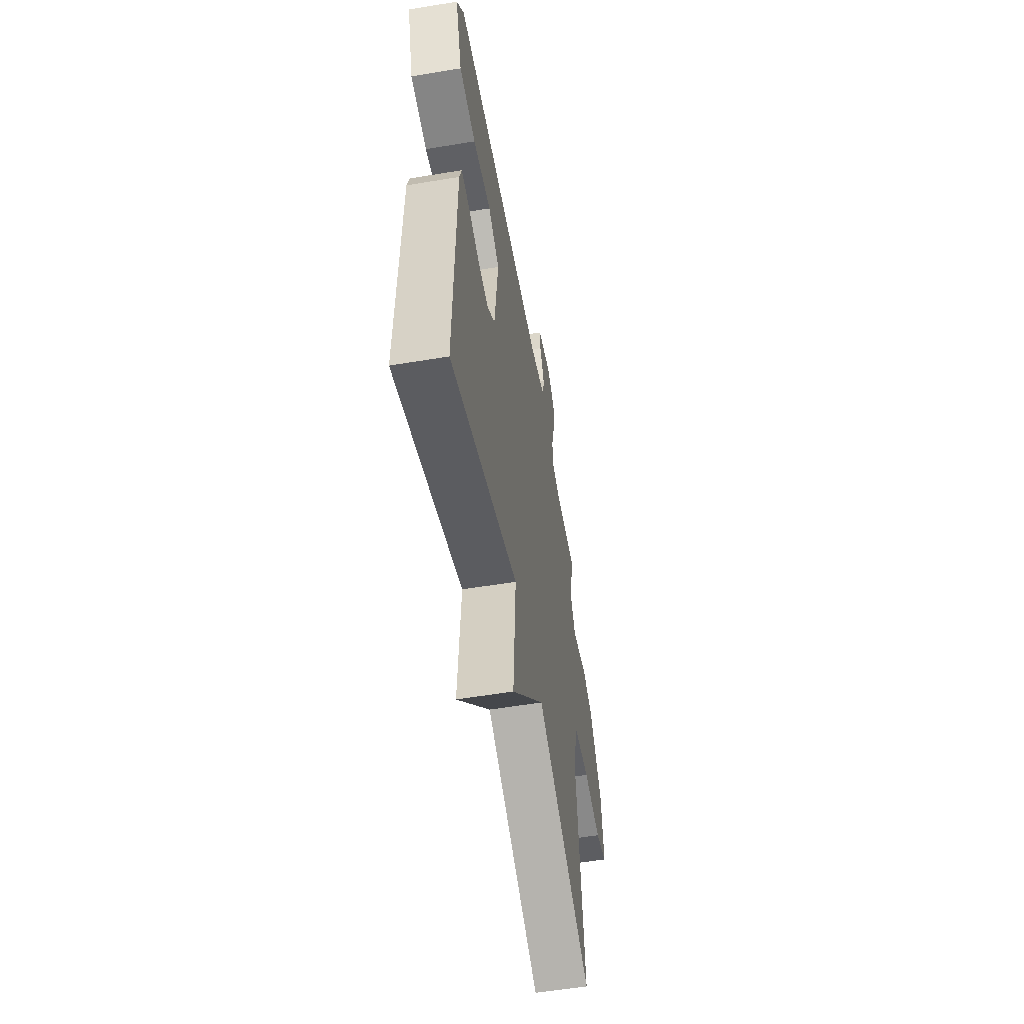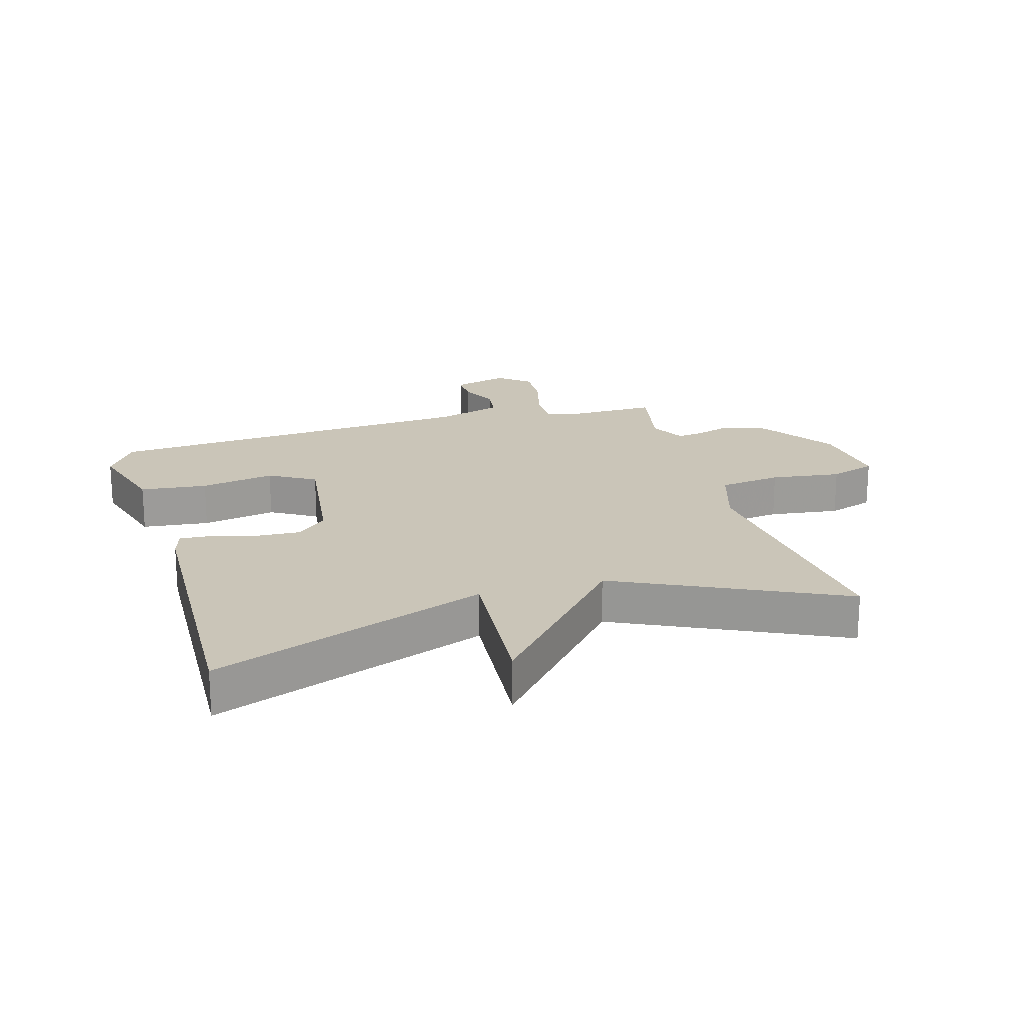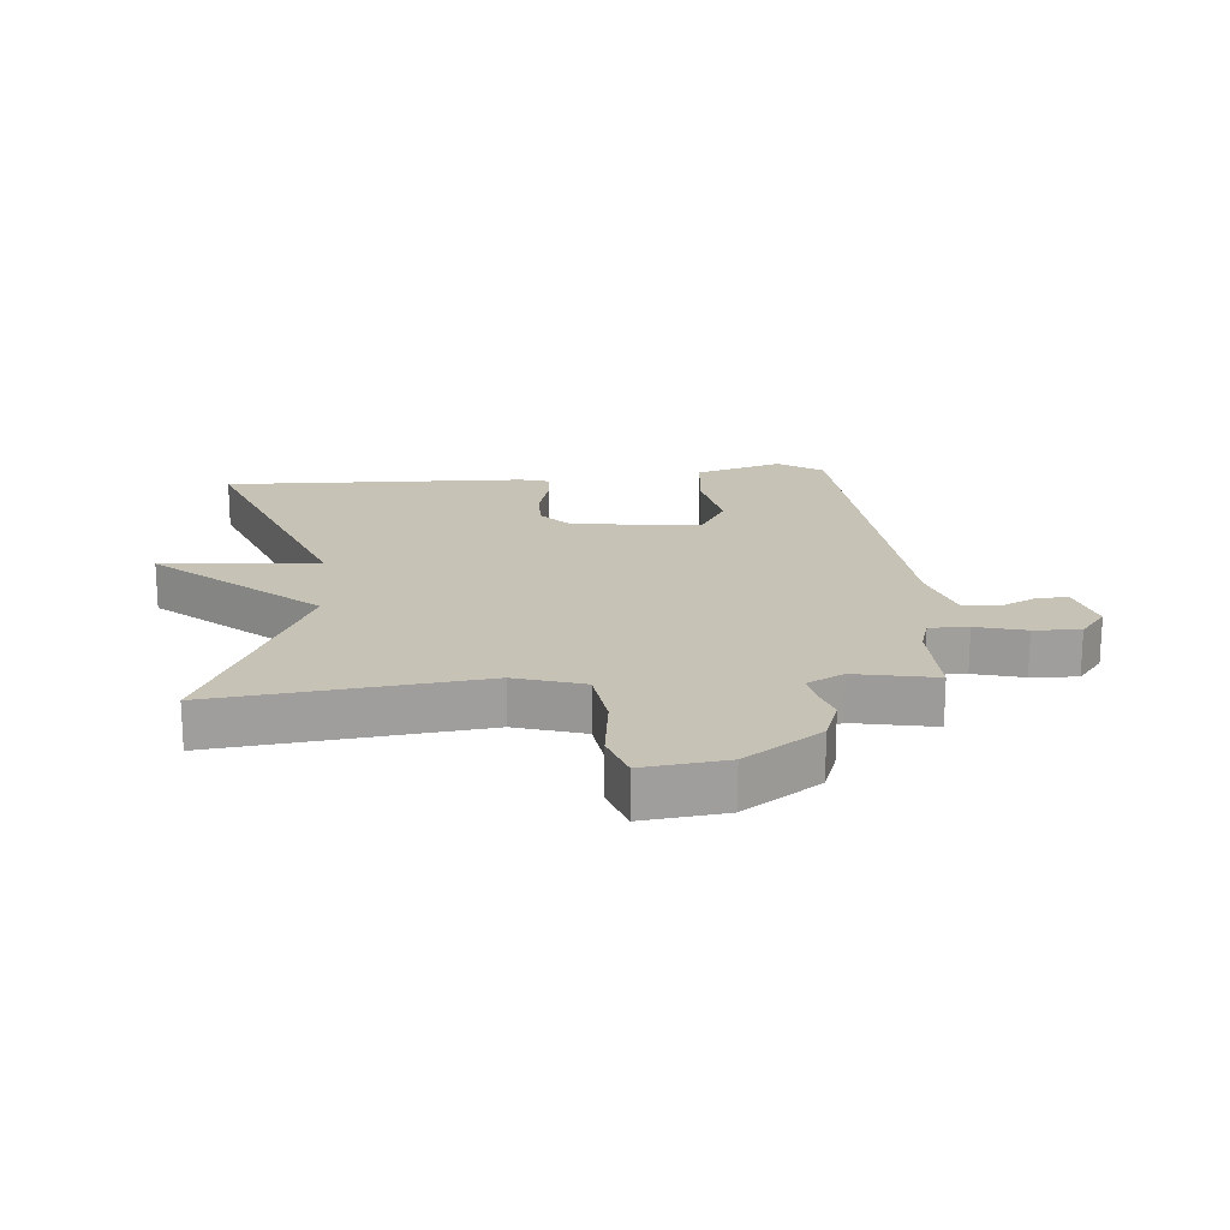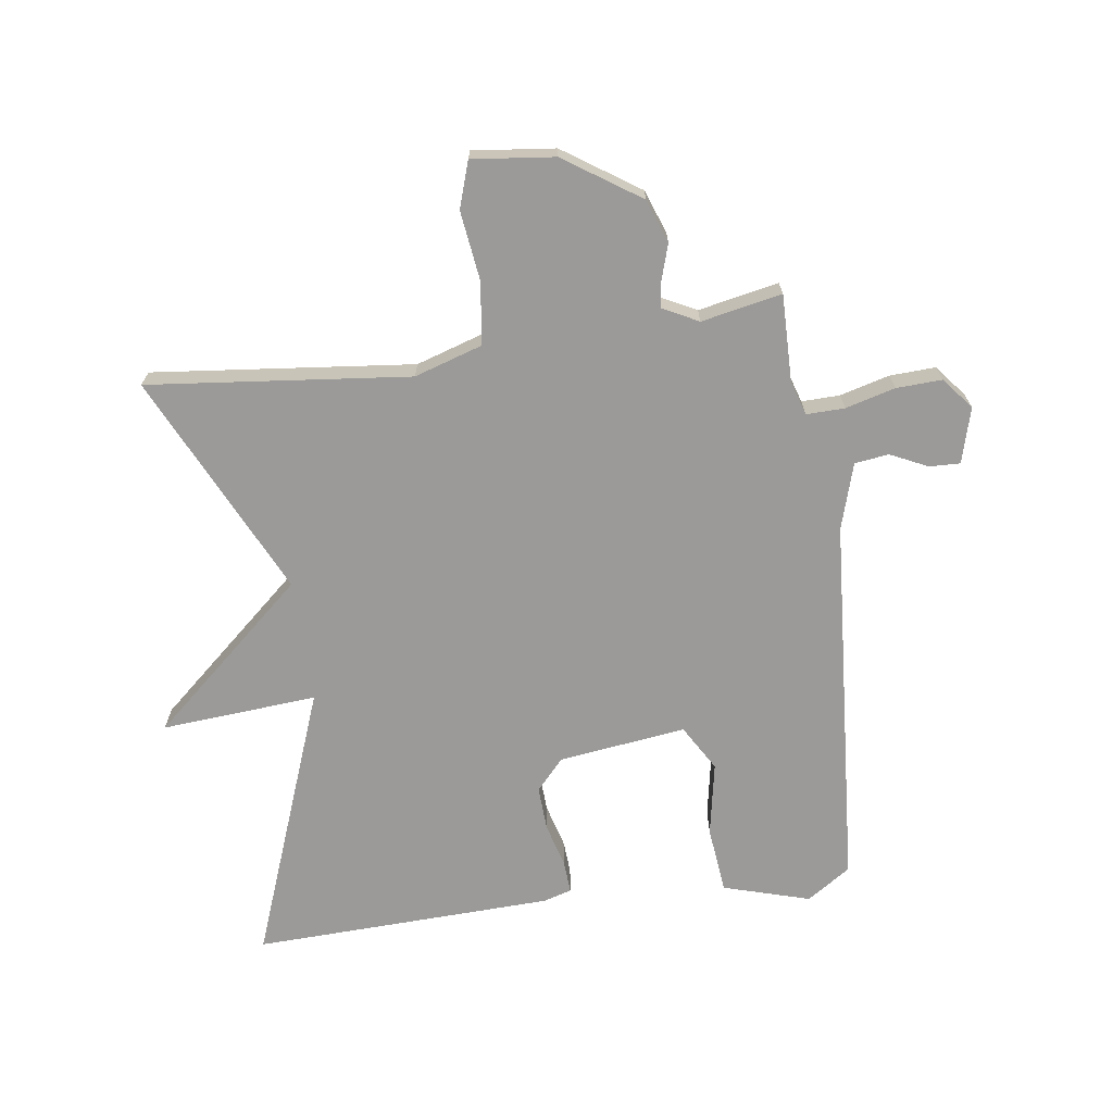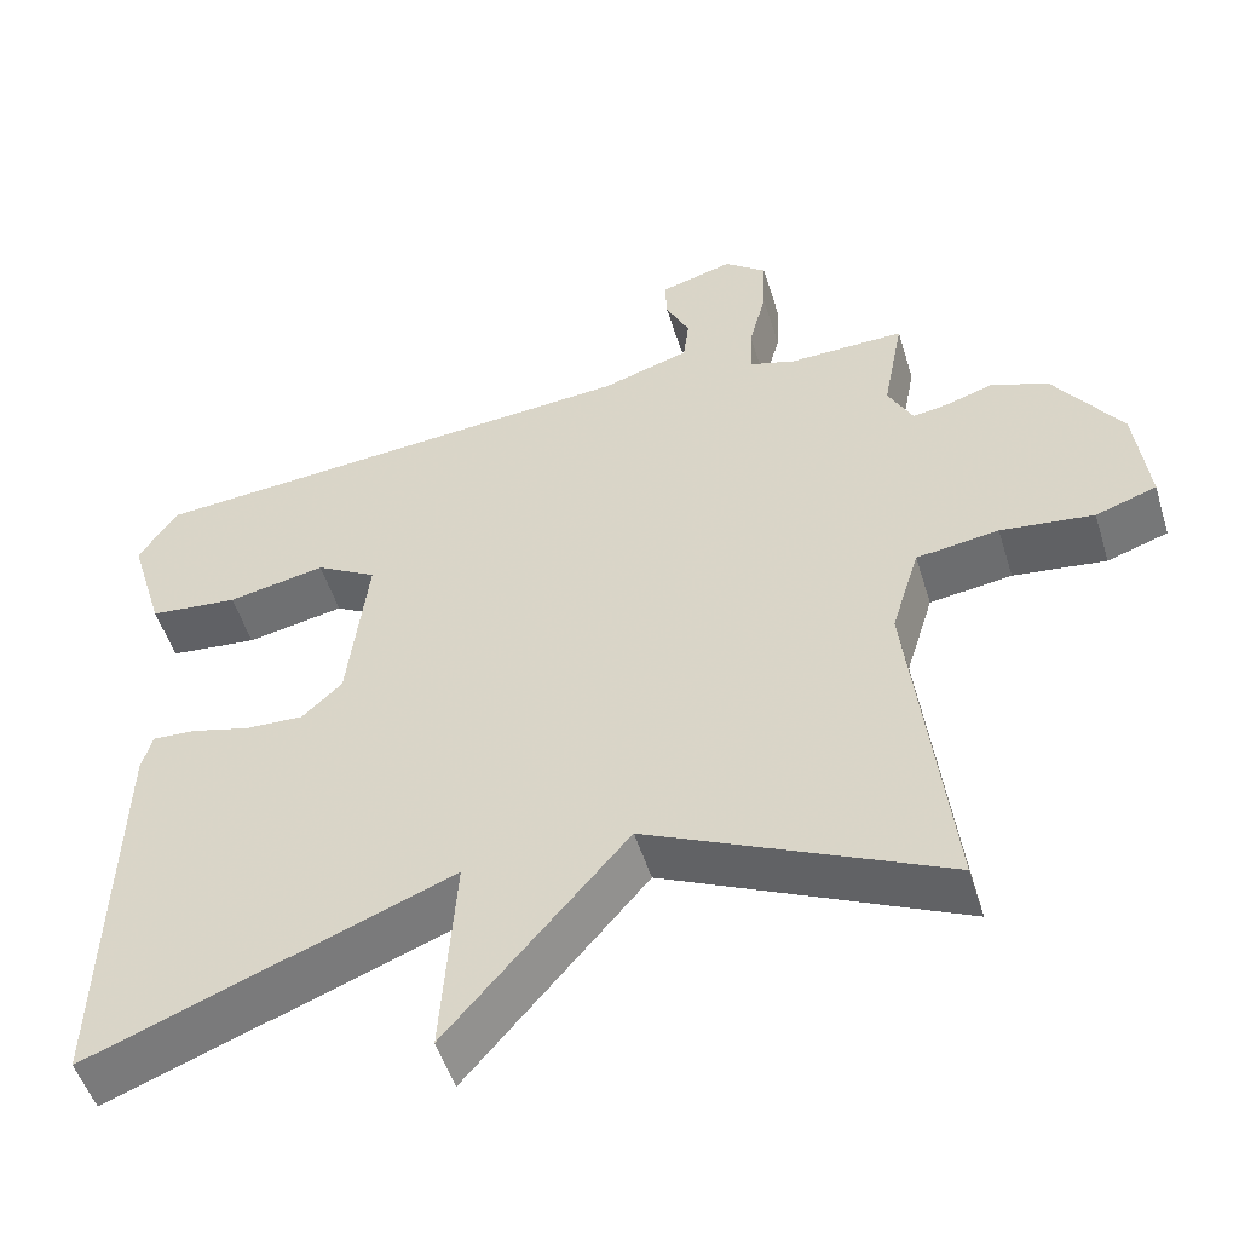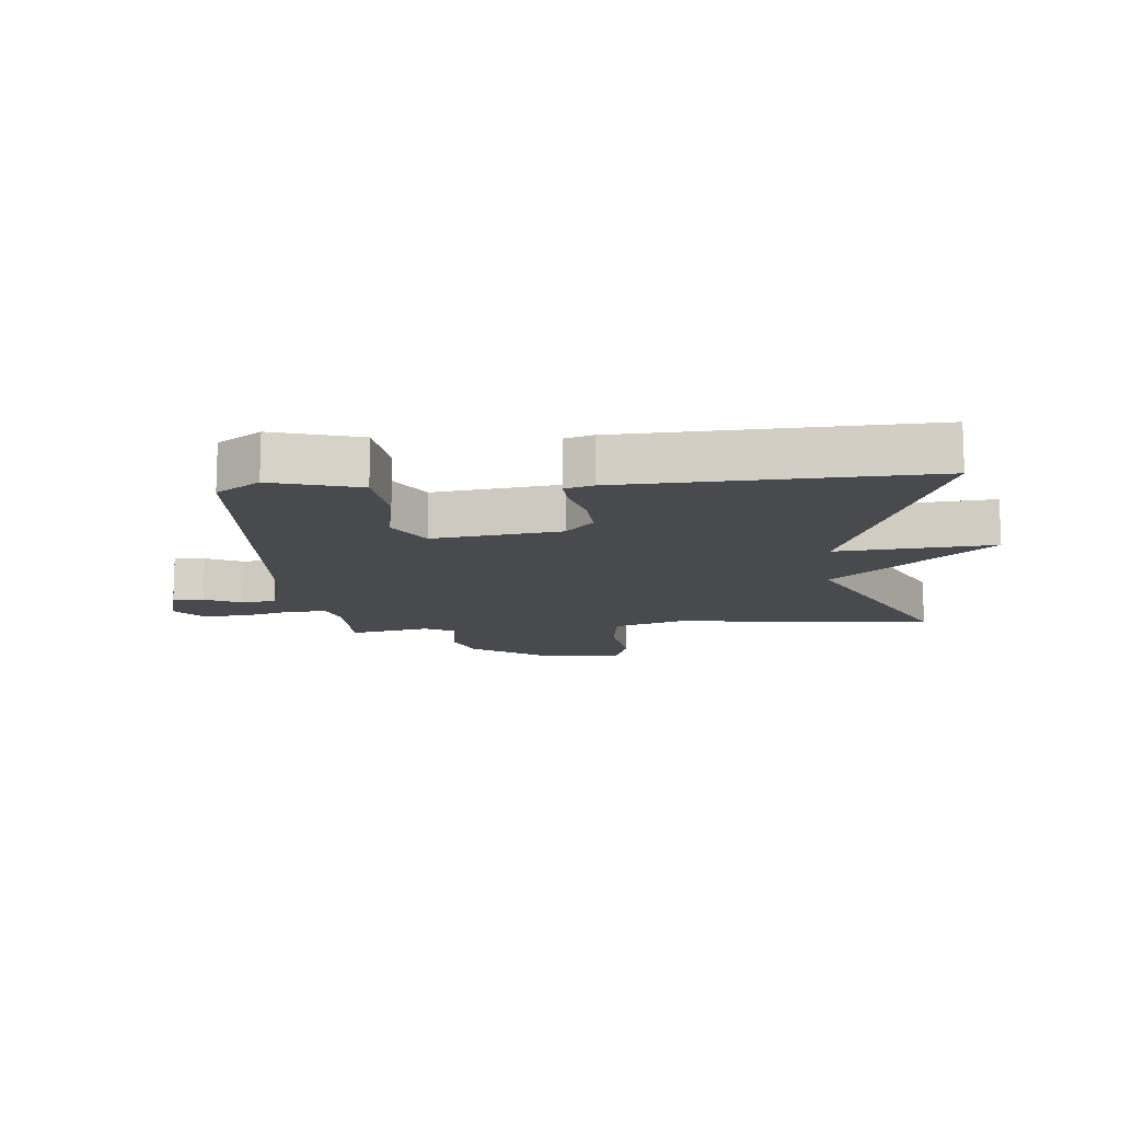
<metadata>
{"format":"obj","ext":"obj","renderer":"f3d","projection":"perspective","resolution":1024,"background":"white","views":[{"elev":-56.2,"azim":99.9,"up":"+Z"},{"elev":20.4,"azim":164.2,"up":"+Y"},{"elev":19.2,"azim":-94.8,"up":"+Y"},{"elev":-69.4,"azim":-81.7,"up":"+Y"},{"elev":-51.2,"azim":-163.0,"up":"+Z"},{"elev":-12.8,"azim":95.8,"up":"+Y"}]}
</metadata>
<code>
v -0.5 0.07 -0.5
v -0.452 0.07 -0.078
v -0.486 0.07 0.032
v -0.586 0.07 0.046
v -0.699 0.07 0.032
v -0.773 0.07 0.057
v -0.757 0.07 0.19
v -0.674 0.07 0.312
v -0.604 0.07 0.337
v -0.548 0.07 0.319
v -0.505 0.07 0.312
v -0.475 0.07 0.37
v -0.5 0.07 0.5
v -0.359 0.07 0.497
v -0.304 0.07 0.514
v -0.305 0.07 0.576
v -0.326 0.07 0.656
v -0.329 0.07 0.73
v -0.278 0.07 0.771
v -0.189 0.07 0.746
v -0.191 0.07 0.696
v -0.22 0.07 0.636
v -0.213 0.07 0.581
v -0.107 0.07 0.548
v 0.5 0.07 0.5
v 0.547 0.07 0.429
v 0.505 0.07 0.289
v 0.397 0.07 0.278
v 0.278 0.07 0.301
v 0.204 0.07 0.258
v 0.229 0.07 0.052
v 0.278 0.07 0.007
v 0.349 0.07 0.01
v 0.42 0.07 0.029
v 0.473 0.07 0.032
v 0.486 0.07 -0.014
v 0.5 0.07 -0.5
v 0.06 0.07 -0.331
v 0.078 0.07 -0.583
v -0.14 0.07 -0.331
v -0.5 0 -0.5
v -0.452 0 -0.078
v -0.486 0 0.032
v -0.586 0 0.046
v -0.699 0 0.032
v -0.773 0 0.057
v -0.757 0 0.19
v -0.674 0 0.312
v -0.604 0 0.337
v -0.548 0 0.319
v -0.505 0 0.312
v -0.475 0 0.37
v -0.5 0 0.5
v -0.359 0 0.497
v -0.304 0 0.514
v -0.305 0 0.576
v -0.326 0 0.656
v -0.329 0 0.73
v -0.278 0 0.771
v -0.189 0 0.746
v -0.191 0 0.696
v -0.22 0 0.636
v -0.213 0 0.581
v -0.107 0 0.548
v 0.5 0 0.5
v 0.547 0 0.429
v 0.505 0 0.289
v 0.397 0 0.278
v 0.278 0 0.301
v 0.204 0 0.258
v 0.229 0 0.052
v 0.278 0 0.007
v 0.349 0 0.01
v 0.42 0 0.029
v 0.473 0 0.032
v 0.486 0 -0.014
v 0.5 0 -0.5
v 0.06 0 -0.331
v 0.078 0 -0.583
v -0.14 0 -0.331
f 38 39 40
f 36 37 38
f 35 36 38
f 34 35 38
f 33 34 38
f 32 33 38 40
f 40 1 2
f 32 40 2
f 31 32 2
f 27 28 29
f 26 27 29
f 25 26 29
f 24 25 29
f 23 24 29 30
f 20 21 22
f 19 20 22
f 18 19 22
f 17 18 22
f 16 17 22
f 15 16 22 23
f 12 13 14
f 11 12 14 15
f 8 9 10
f 7 8 10
f 6 7 10
f 5 6 10
f 4 5 10
f 3 4 10 11
f 23 30 31
f 15 23 31
f 11 15 31
f 3 11 31
f 2 3 31
f 80 79 78
f 78 77 76
f 78 76 75
f 78 75 74
f 78 74 73
f 80 78 73 72
f 42 41 80
f 42 80 72
f 42 72 71
f 69 68 67
f 69 67 66
f 69 66 65
f 69 65 64
f 70 69 64 63
f 62 61 60
f 62 60 59
f 62 59 58
f 62 58 57
f 62 57 56
f 63 62 56 55
f 54 53 52
f 55 54 52 51
f 50 49 48
f 50 48 47
f 50 47 46
f 50 46 45
f 50 45 44
f 51 50 44 43
f 71 70 63
f 71 63 55
f 71 55 51
f 71 51 43
f 71 43 42
f 1 41 42 2
f 2 42 43 3
f 3 43 44 4
f 4 44 45 5
f 5 45 46 6
f 6 46 47 7
f 7 47 48 8
f 8 48 49 9
f 9 49 50 10
f 10 50 51 11
f 11 51 52 12
f 12 52 53 13
f 13 53 54 14
f 14 54 55 15
f 15 55 56 16
f 16 56 57 17
f 17 57 58 18
f 18 58 59 19
f 19 59 60 20
f 20 60 61 21
f 21 61 62 22
f 22 62 63 23
f 23 63 64 24
f 24 64 65 25
f 25 65 66 26
f 26 66 67 27
f 27 67 68 28
f 28 68 69 29
f 29 69 70 30
f 30 70 71 31
f 31 71 72 32
f 32 72 73 33
f 33 73 74 34
f 34 74 75 35
f 35 75 76 36
f 36 76 77 37
f 37 77 78 38
f 38 78 79 39
f 39 79 80 40
f 40 80 41 1

</code>
